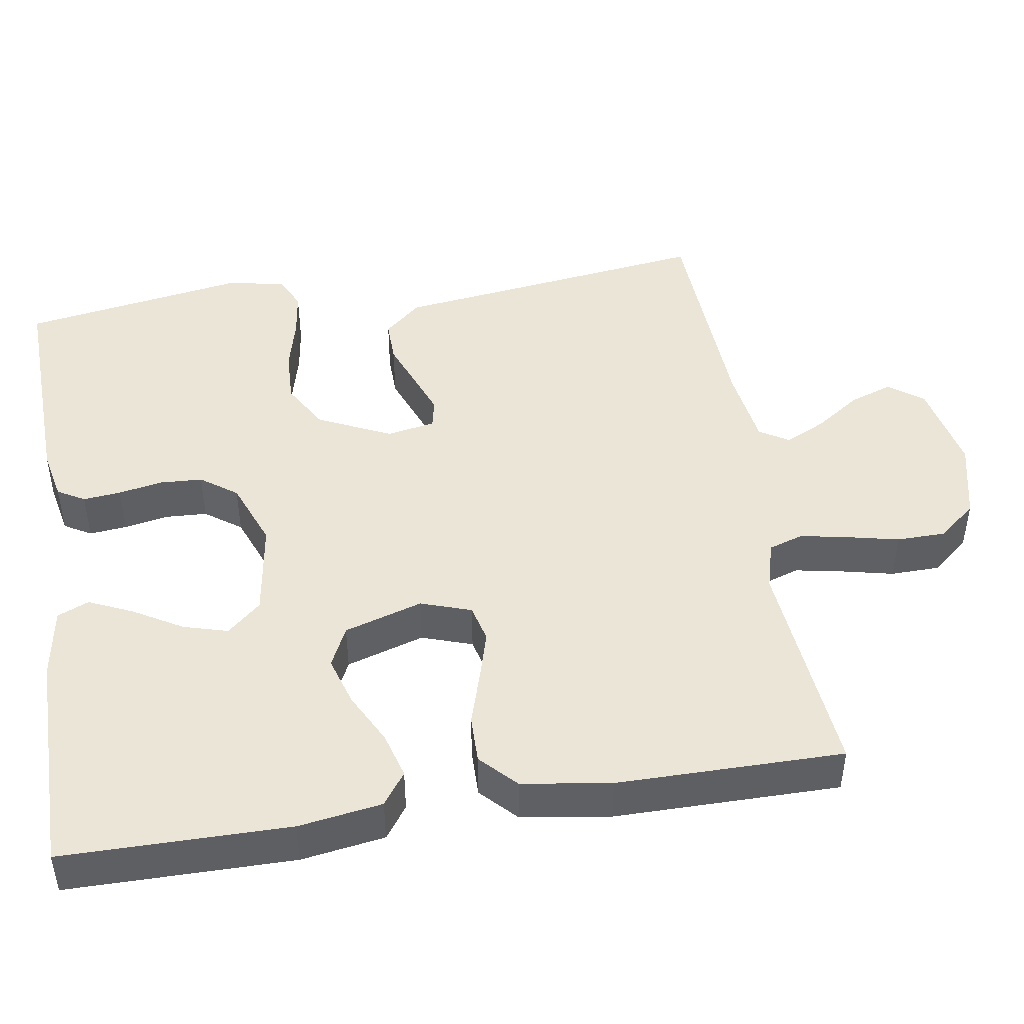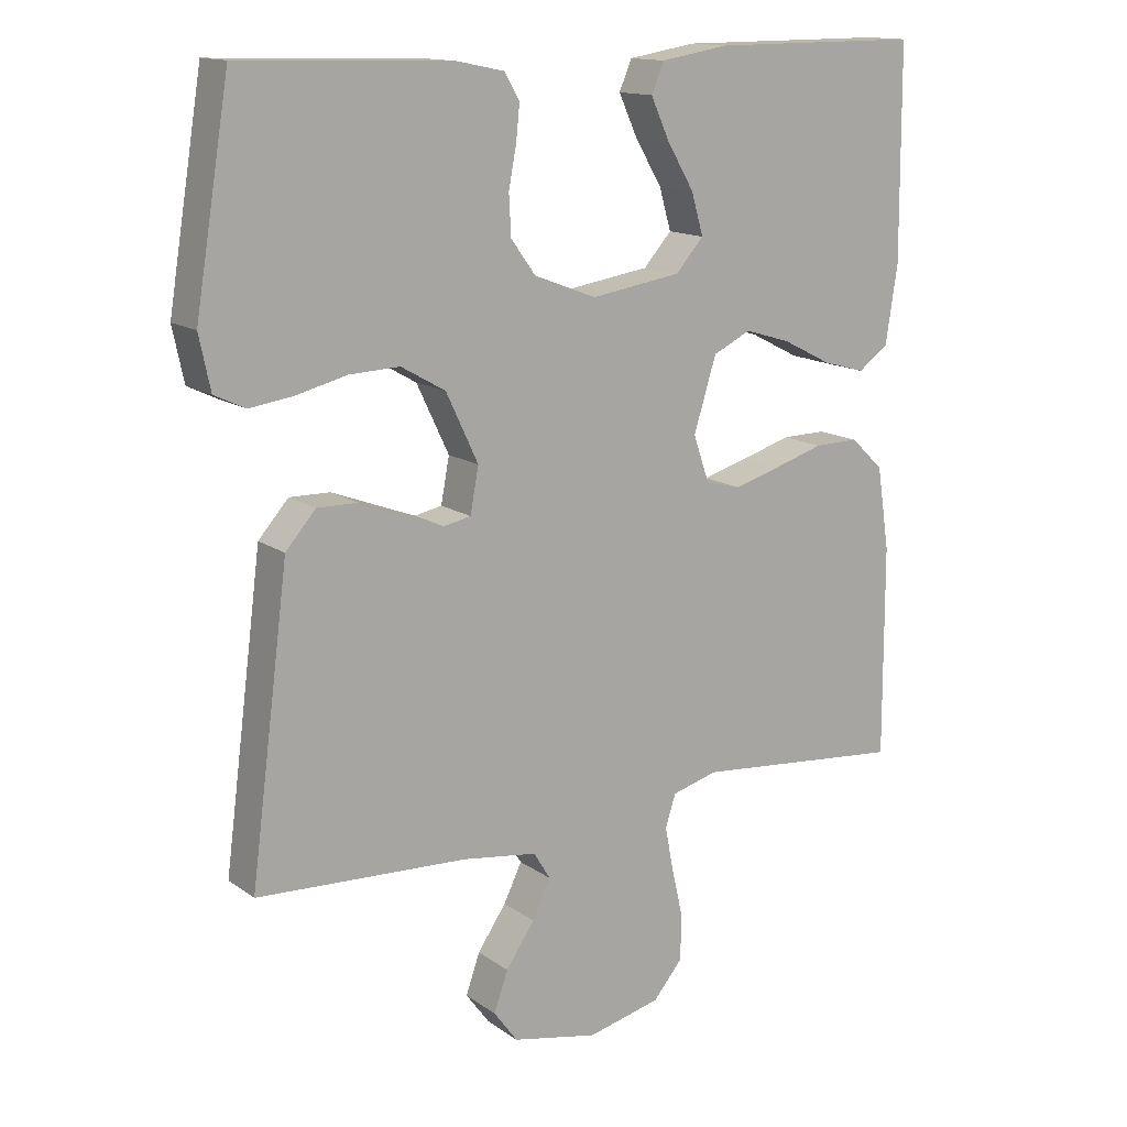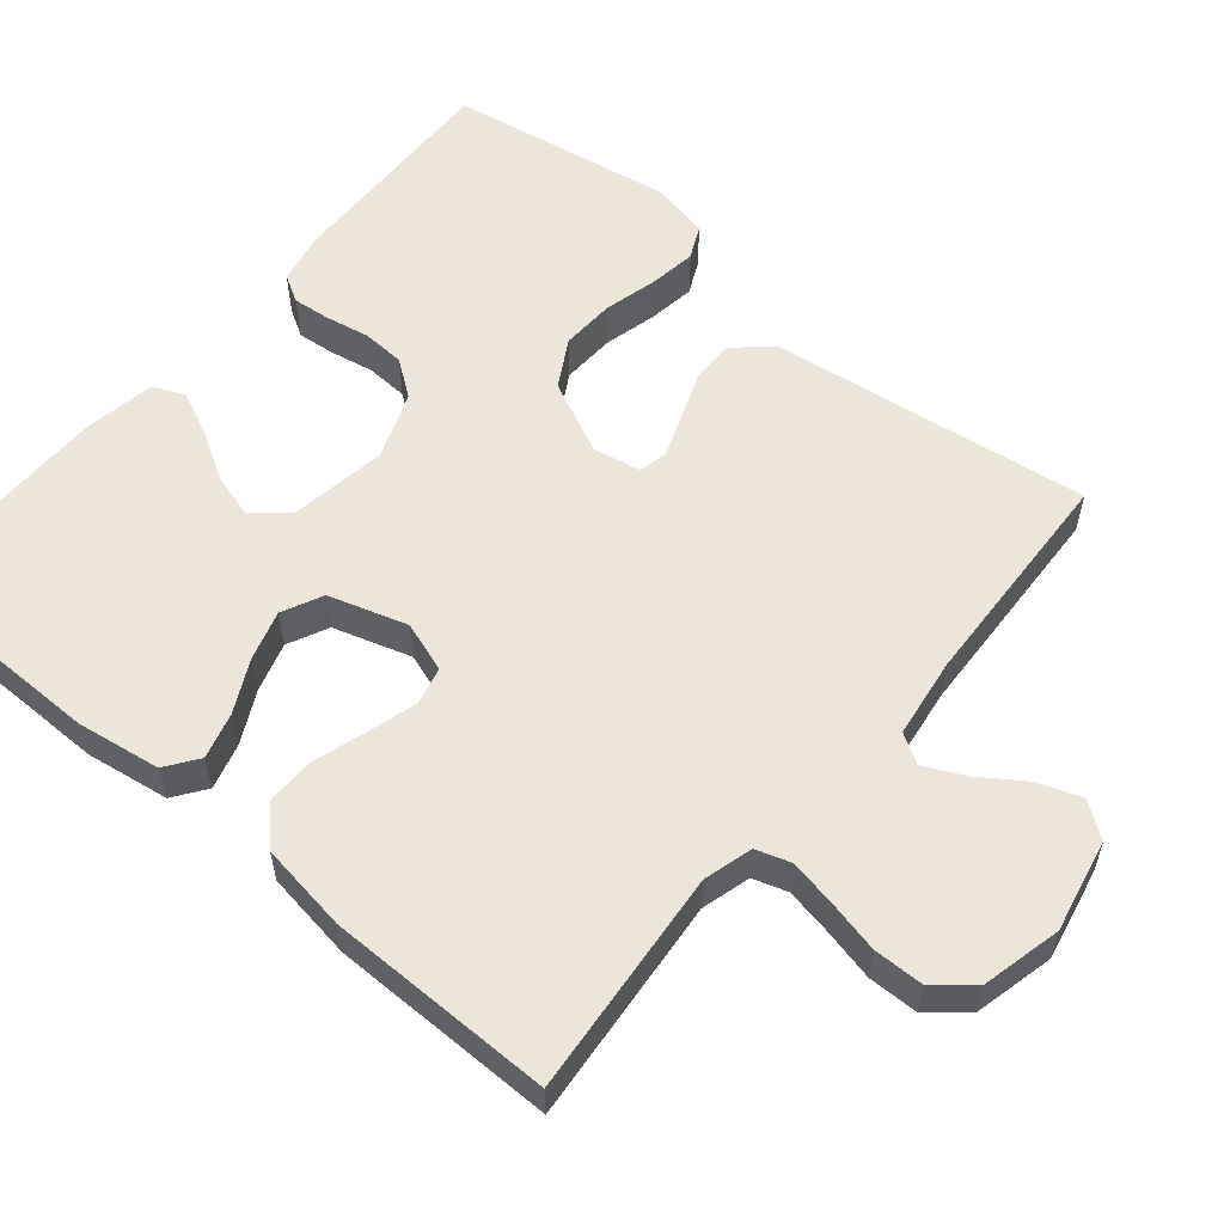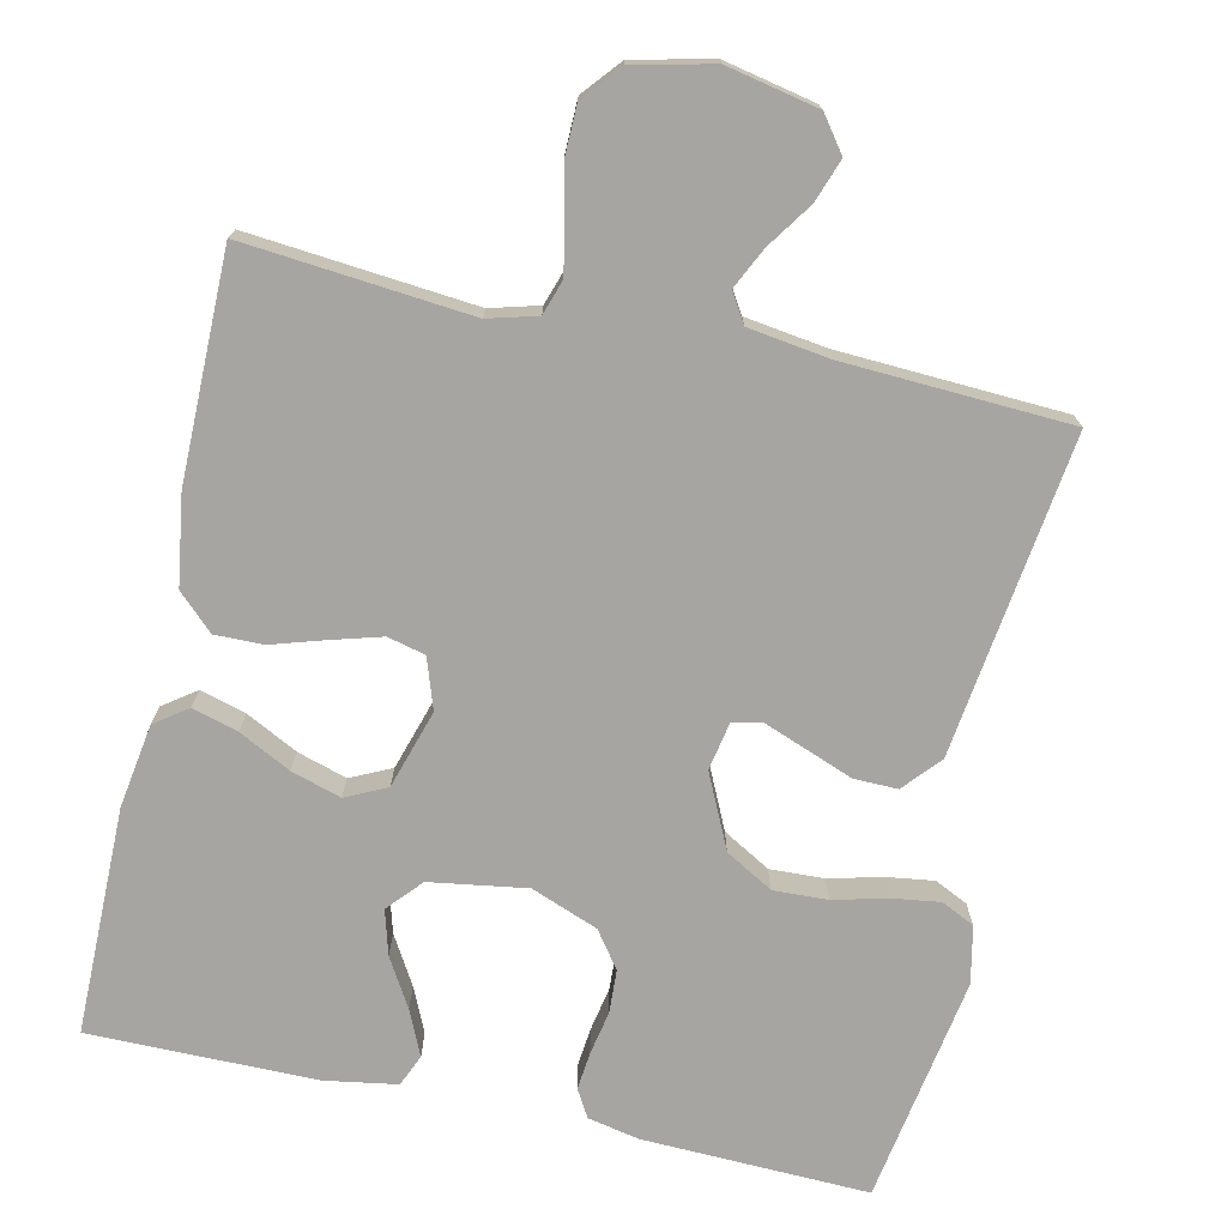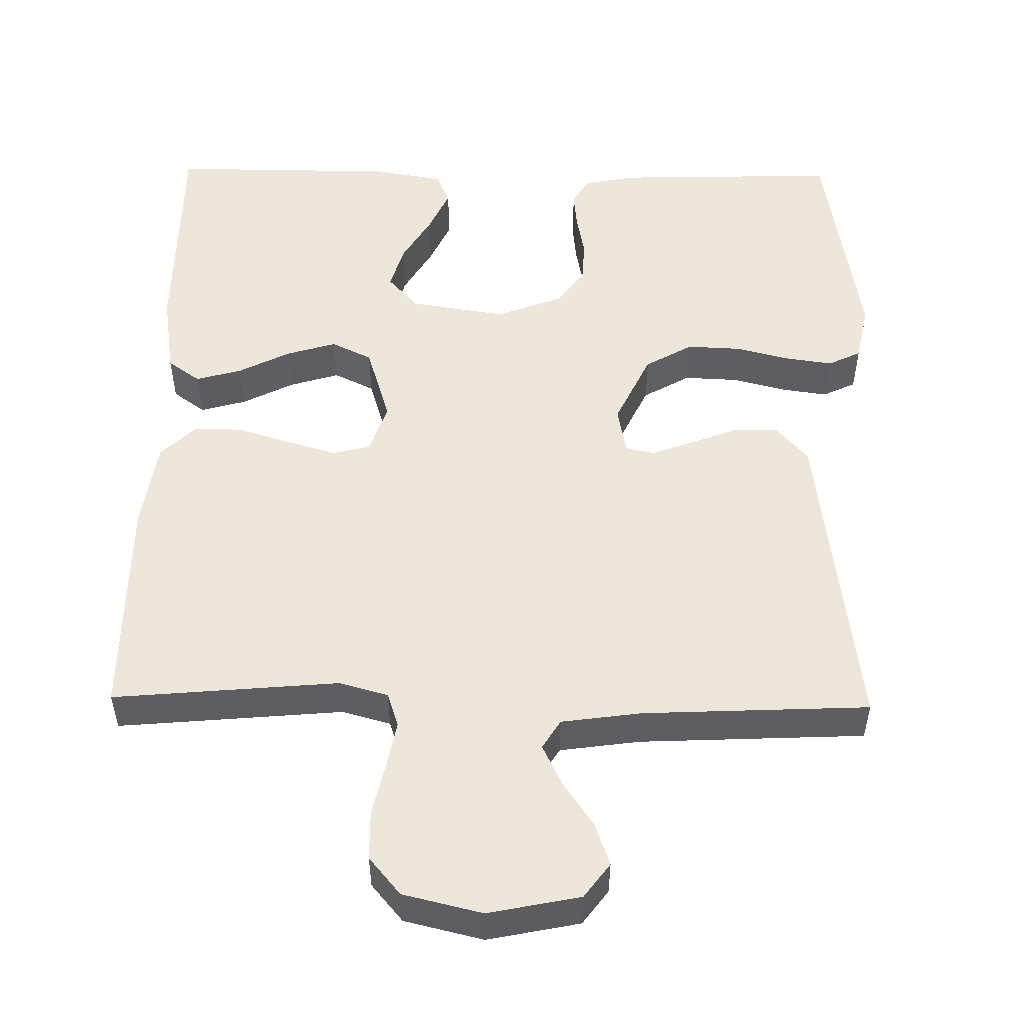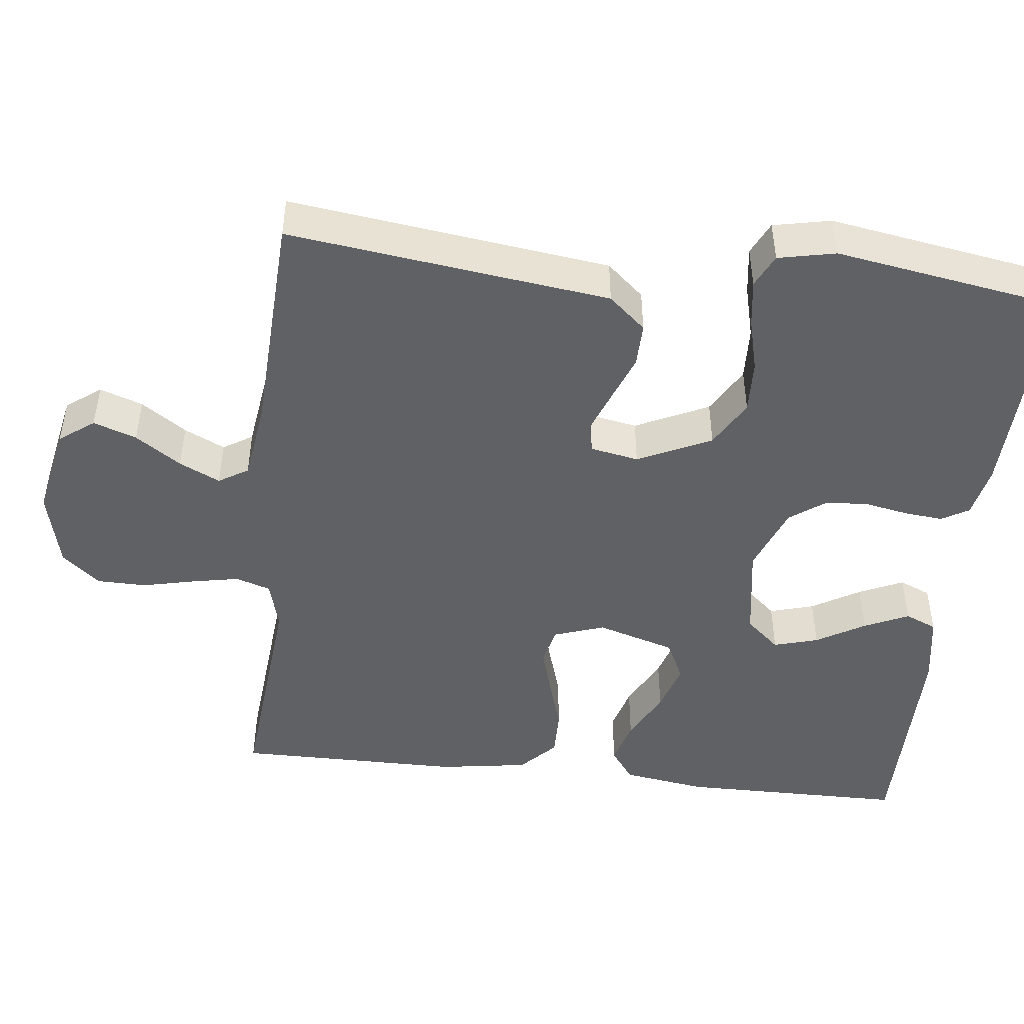
<metadata>
{"format":"obj","ext":"obj","renderer":"f3d","projection":"perspective","resolution":1024,"background":"white","views":[{"elev":45.8,"azim":80.8,"up":"+Y"},{"elev":14.2,"azim":-33.9,"up":"+Z"},{"elev":56.8,"azim":129.9,"up":"+Y"},{"elev":-73.9,"azim":167.4,"up":"+Y"},{"elev":52.1,"azim":-179.1,"up":"+Y"},{"elev":-46.8,"azim":-96.5,"up":"+Y"}]}
</metadata>
<code>
v 0.5 0.07 -0.5
v 0.2 0.07 -0.473
v 0.135 0.07 -0.491
v 0.12 0.07 -0.537
v 0.132 0.07 -0.599
v 0.148 0.07 -0.669
v 0.147 0.07 -0.735
v 0.105 0.07 -0.785
v 0 0.07 -0.81
v -0.122 0.07 -0.785
v -0.156 0.07 -0.739
v -0.136 0.07 -0.682
v -0.095 0.07 -0.622
v -0.069 0.07 -0.568
v -0.093 0.07 -0.529
v -0.2 0.07 -0.514
v -0.5 0.07 -0.5
v -0.461 0.07 -0.2
v -0.445 0.07 -0.075
v -0.402 0.07 -0.026
v -0.344 0.07 -0.027
v -0.281 0.07 -0.051
v -0.225 0.07 -0.072
v -0.186 0.07 -0.064
v -0.174 0.07 0
v -0.22 0.07 0.097
v -0.283 0.07 0.133
v -0.355 0.07 0.13
v -0.426 0.07 0.112
v -0.489 0.07 0.103
v -0.533 0.07 0.124
v -0.549 0.07 0.2
v -0.5 0.07 0.5
v -0.2 0.07 0.491
v -0.132 0.07 0.477
v -0.111 0.07 0.441
v -0.116 0.07 0.391
v -0.127 0.07 0.333
v -0.124 0.07 0.276
v -0.089 0.07 0.228
v 0 0.07 0.194
v 0.128 0.07 0.214
v 0.168 0.07 0.259
v 0.151 0.07 0.318
v 0.113 0.07 0.382
v 0.086 0.07 0.441
v 0.104 0.07 0.483
v 0.2 0.07 0.499
v 0.5 0.07 0.5
v 0.502 0.07 0.2
v 0.485 0.07 0.089
v 0.442 0.07 0.058
v 0.381 0.07 0.075
v 0.312 0.07 0.11
v 0.246 0.07 0.13
v 0.192 0.07 0.104
v 0.16 0.07 0
v 0.183 0.07 -0.067
v 0.233 0.07 -0.079
v 0.299 0.07 -0.06
v 0.37 0.07 -0.038
v 0.434 0.07 -0.037
v 0.481 0.07 -0.082
v 0.499 0.07 -0.2
v 0.5 0 -0.5
v 0.2 0 -0.473
v 0.135 0 -0.491
v 0.12 0 -0.537
v 0.132 0 -0.599
v 0.148 0 -0.669
v 0.147 0 -0.735
v 0.105 0 -0.785
v 0 0 -0.81
v -0.122 0 -0.785
v -0.156 0 -0.739
v -0.136 0 -0.682
v -0.095 0 -0.622
v -0.069 0 -0.568
v -0.093 0 -0.529
v -0.2 0 -0.514
v -0.5 0 -0.5
v -0.461 0 -0.2
v -0.445 0 -0.075
v -0.402 0 -0.026
v -0.344 0 -0.027
v -0.281 0 -0.051
v -0.225 0 -0.072
v -0.186 0 -0.064
v -0.174 0 0
v -0.22 0 0.097
v -0.283 0 0.133
v -0.355 0 0.13
v -0.426 0 0.112
v -0.489 0 0.103
v -0.533 0 0.124
v -0.549 0 0.2
v -0.5 0 0.5
v -0.2 0 0.491
v -0.132 0 0.477
v -0.111 0 0.441
v -0.116 0 0.391
v -0.127 0 0.333
v -0.124 0 0.276
v -0.089 0 0.228
v 0 0 0.194
v 0.128 0 0.214
v 0.168 0 0.259
v 0.151 0 0.318
v 0.113 0 0.382
v 0.086 0 0.441
v 0.104 0 0.483
v 0.2 0 0.499
v 0.5 0 0.5
v 0.502 0 0.2
v 0.485 0 0.089
v 0.442 0 0.058
v 0.381 0 0.075
v 0.312 0 0.11
v 0.246 0 0.13
v 0.192 0 0.104
v 0.16 0 0
v 0.183 0 -0.067
v 0.233 0 -0.079
v 0.299 0 -0.06
v 0.37 0 -0.038
v 0.434 0 -0.037
v 0.481 0 -0.082
v 0.499 0 -0.2
f 63 64 1 2
f 60 61 62 63
f 59 60 63 2
f 58 59 2 3
f 57 58 3 4
f 51 52 53 54
f 51 54 55
f 50 51 55
f 49 50 55
f 48 49 55 56
f 44 45 46 47
f 43 44 47 48
f 35 36 37 38
f 33 34 35 38
f 33 38 39
f 32 33 39 40
f 28 29 30 31
f 27 28 31 32
f 19 20 21 22
f 18 19 22 23
f 16 17 18 23
f 15 16 23 24
f 10 11 12 13
f 10 13 14
f 9 10 14
f 8 9 14
f 5 6 7 8
f 4 5 8 14
f 57 4 14 15
f 43 48 56 57
f 42 43 57 15
f 27 32 40 41
f 26 27 41 42
f 25 26 42
f 15 24 25 42
f 66 65 128 127
f 127 126 125 124
f 66 127 124 123
f 67 66 123 122
f 68 67 122 121
f 118 117 116 115
f 119 118 115
f 119 115 114
f 119 114 113
f 120 119 113 112
f 111 110 109 108
f 112 111 108 107
f 102 101 100 99
f 102 99 98 97
f 103 102 97
f 104 103 97 96
f 95 94 93 92
f 96 95 92 91
f 86 85 84 83
f 87 86 83 82
f 87 82 81 80
f 88 87 80 79
f 77 76 75 74
f 78 77 74
f 78 74 73
f 78 73 72
f 72 71 70 69
f 78 72 69 68
f 79 78 68 121
f 121 120 112 107
f 79 121 107 106
f 105 104 96 91
f 106 105 91 90
f 106 90 89
f 106 89 88 79
f 1 65 66 2
f 2 66 67 3
f 3 67 68 4
f 4 68 69 5
f 5 69 70 6
f 6 70 71 7
f 7 71 72 8
f 8 72 73 9
f 9 73 74 10
f 10 74 75 11
f 11 75 76 12
f 12 76 77 13
f 13 77 78 14
f 14 78 79 15
f 15 79 80 16
f 16 80 81 17
f 17 81 82 18
f 18 82 83 19
f 19 83 84 20
f 20 84 85 21
f 21 85 86 22
f 22 86 87 23
f 23 87 88 24
f 24 88 89 25
f 25 89 90 26
f 26 90 91 27
f 27 91 92 28
f 28 92 93 29
f 29 93 94 30
f 30 94 95 31
f 31 95 96 32
f 32 96 97 33
f 33 97 98 34
f 34 98 99 35
f 35 99 100 36
f 36 100 101 37
f 37 101 102 38
f 38 102 103 39
f 39 103 104 40
f 40 104 105 41
f 41 105 106 42
f 42 106 107 43
f 43 107 108 44
f 44 108 109 45
f 45 109 110 46
f 46 110 111 47
f 47 111 112 48
f 48 112 113 49
f 49 113 114 50
f 50 114 115 51
f 51 115 116 52
f 52 116 117 53
f 53 117 118 54
f 54 118 119 55
f 55 119 120 56
f 56 120 121 57
f 57 121 122 58
f 58 122 123 59
f 59 123 124 60
f 60 124 125 61
f 61 125 126 62
f 62 126 127 63
f 63 127 128 64
f 64 128 65 1

</code>
